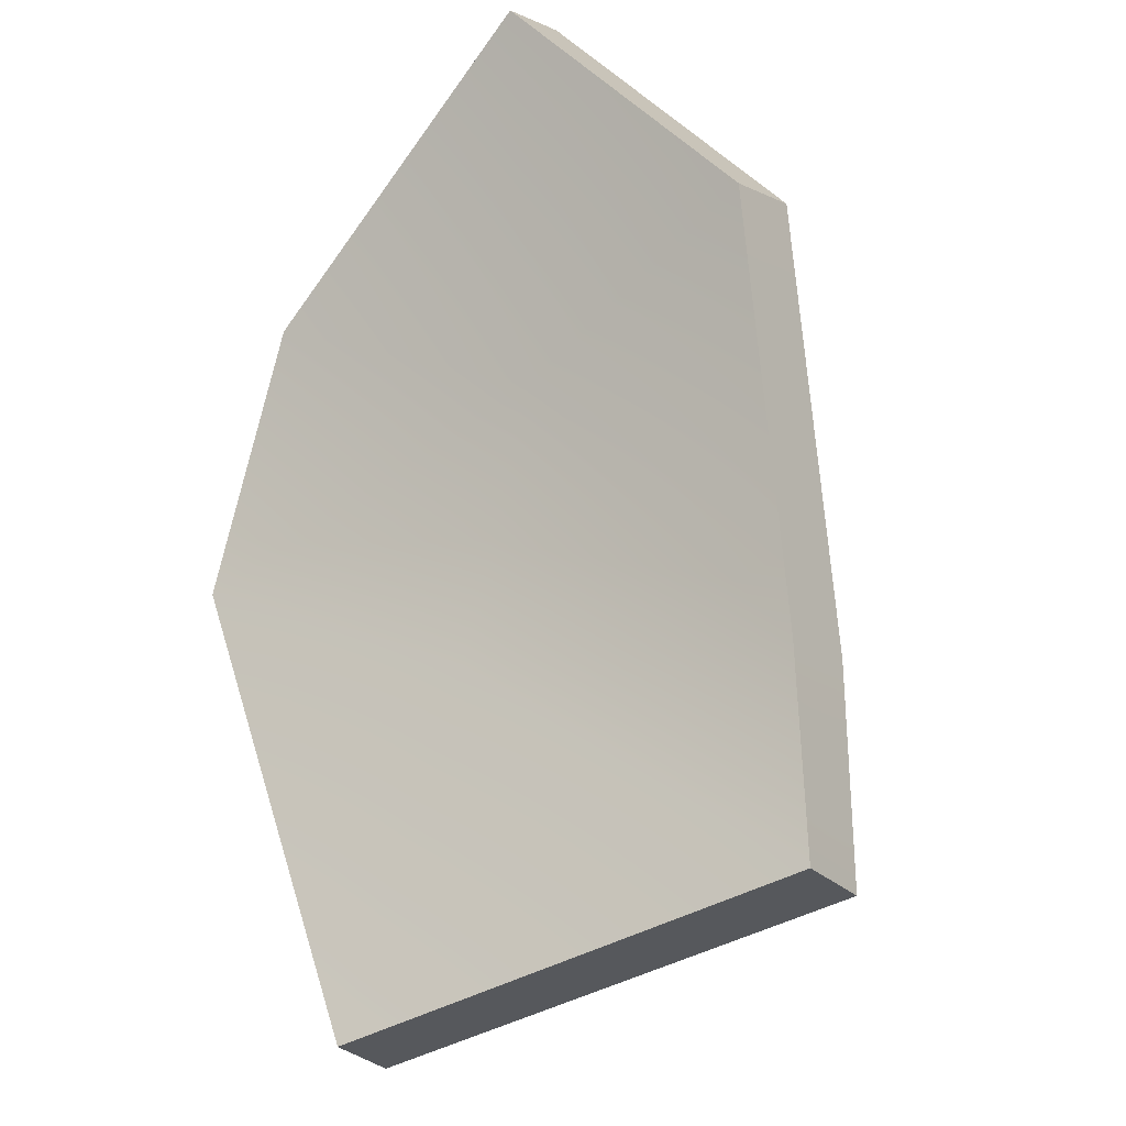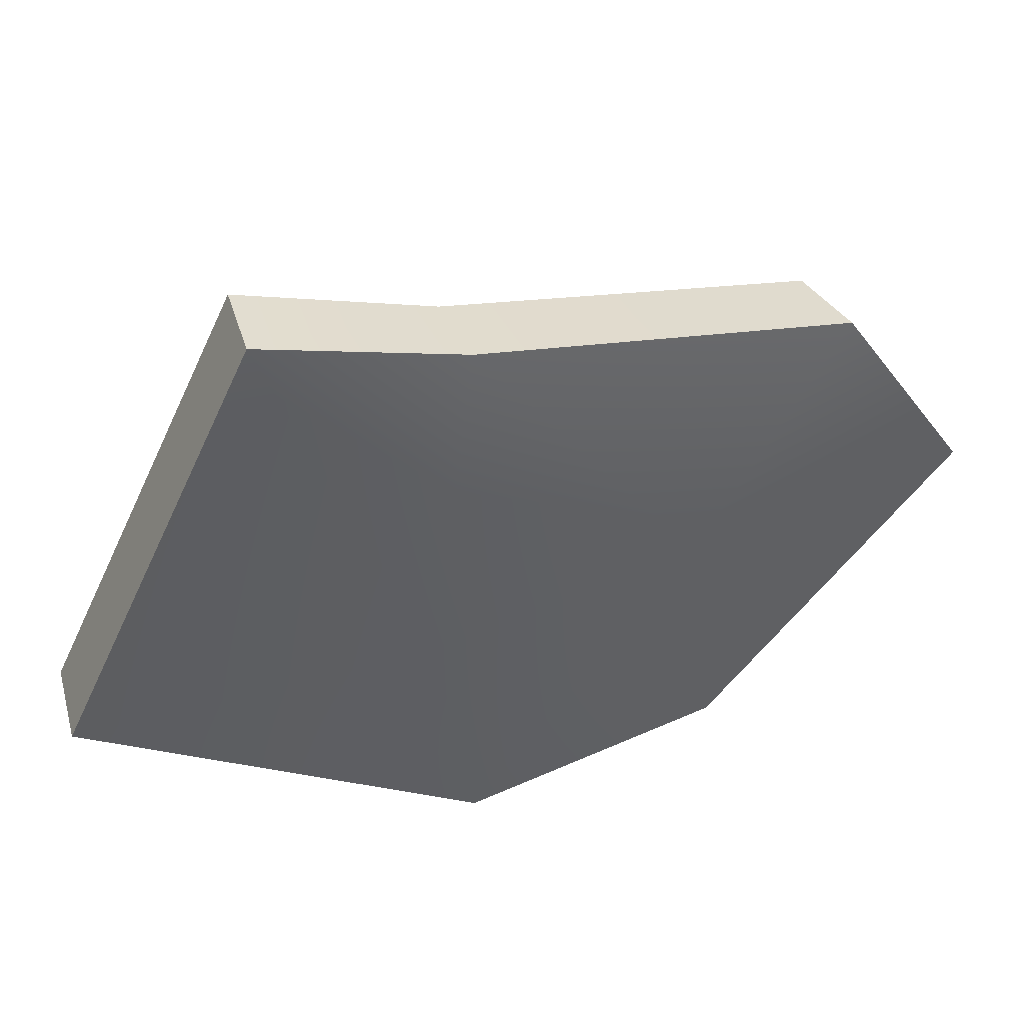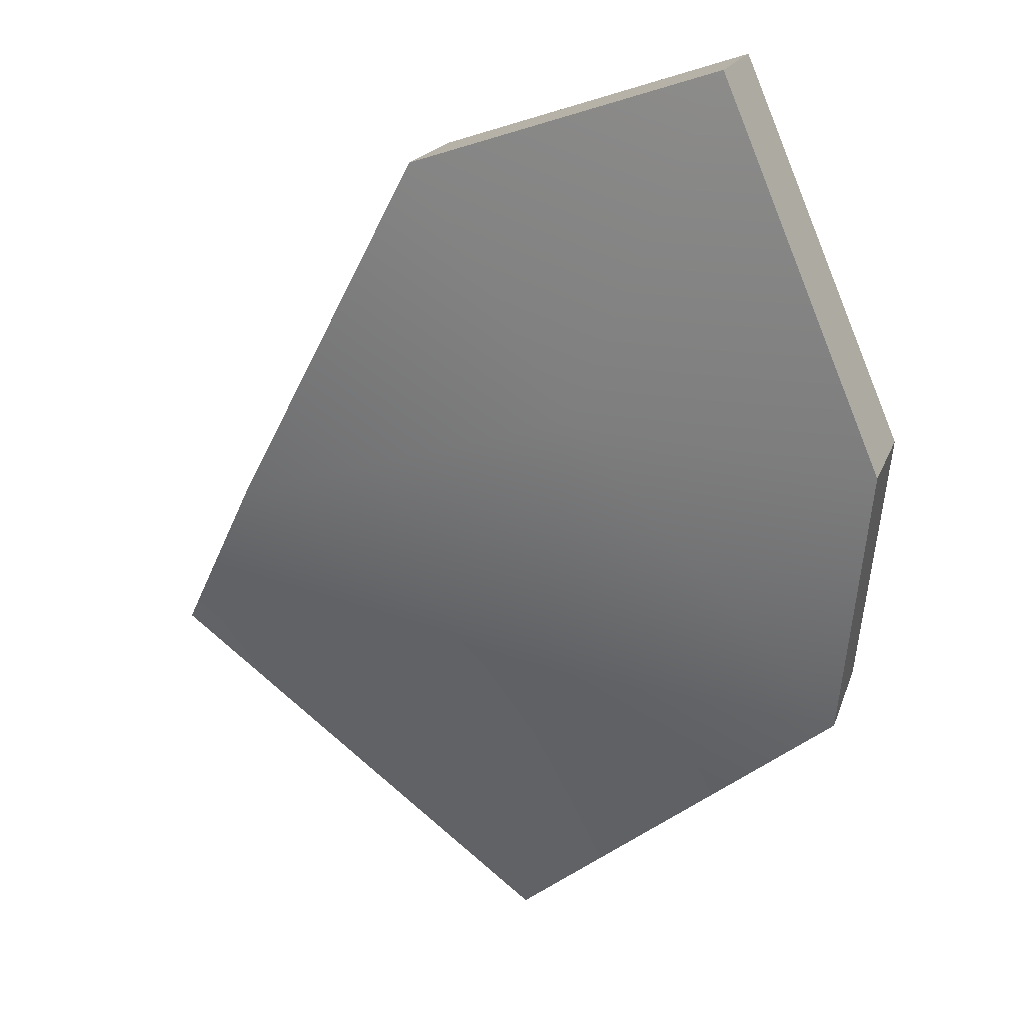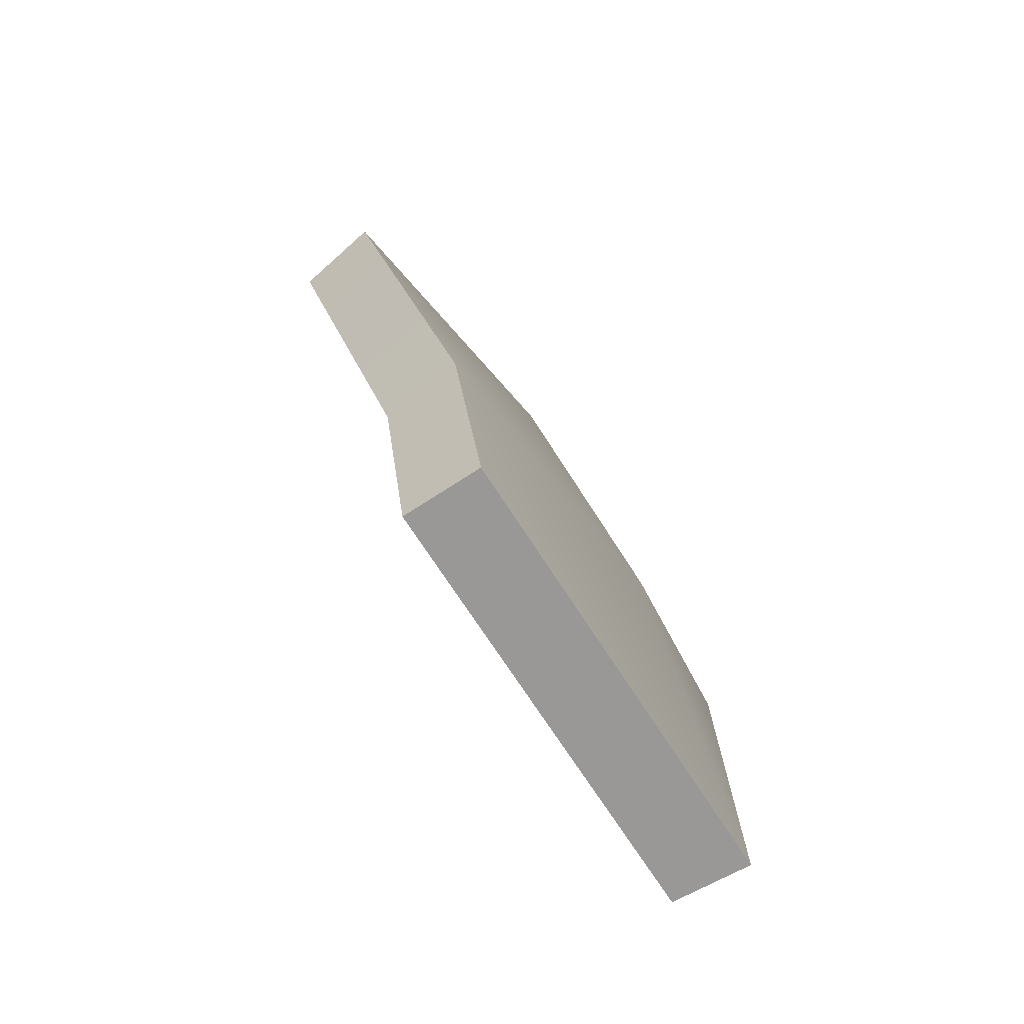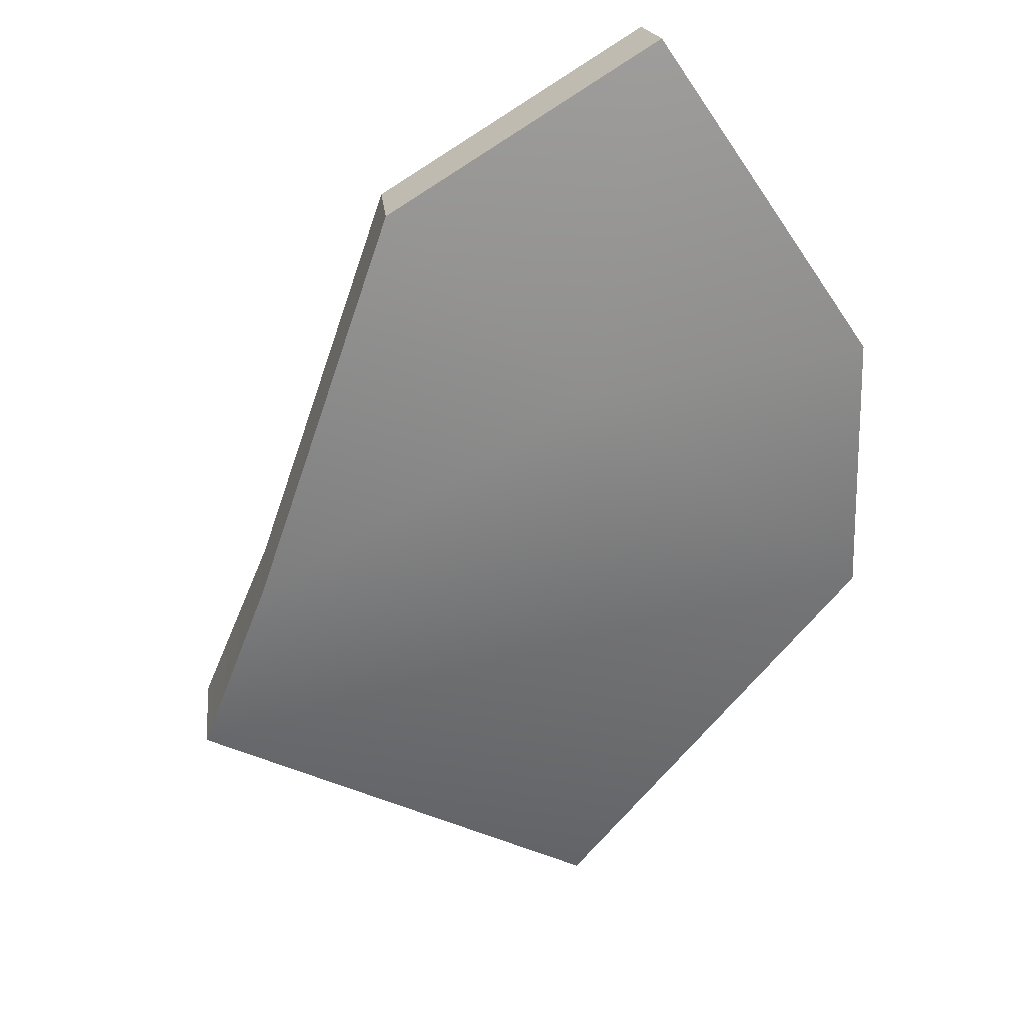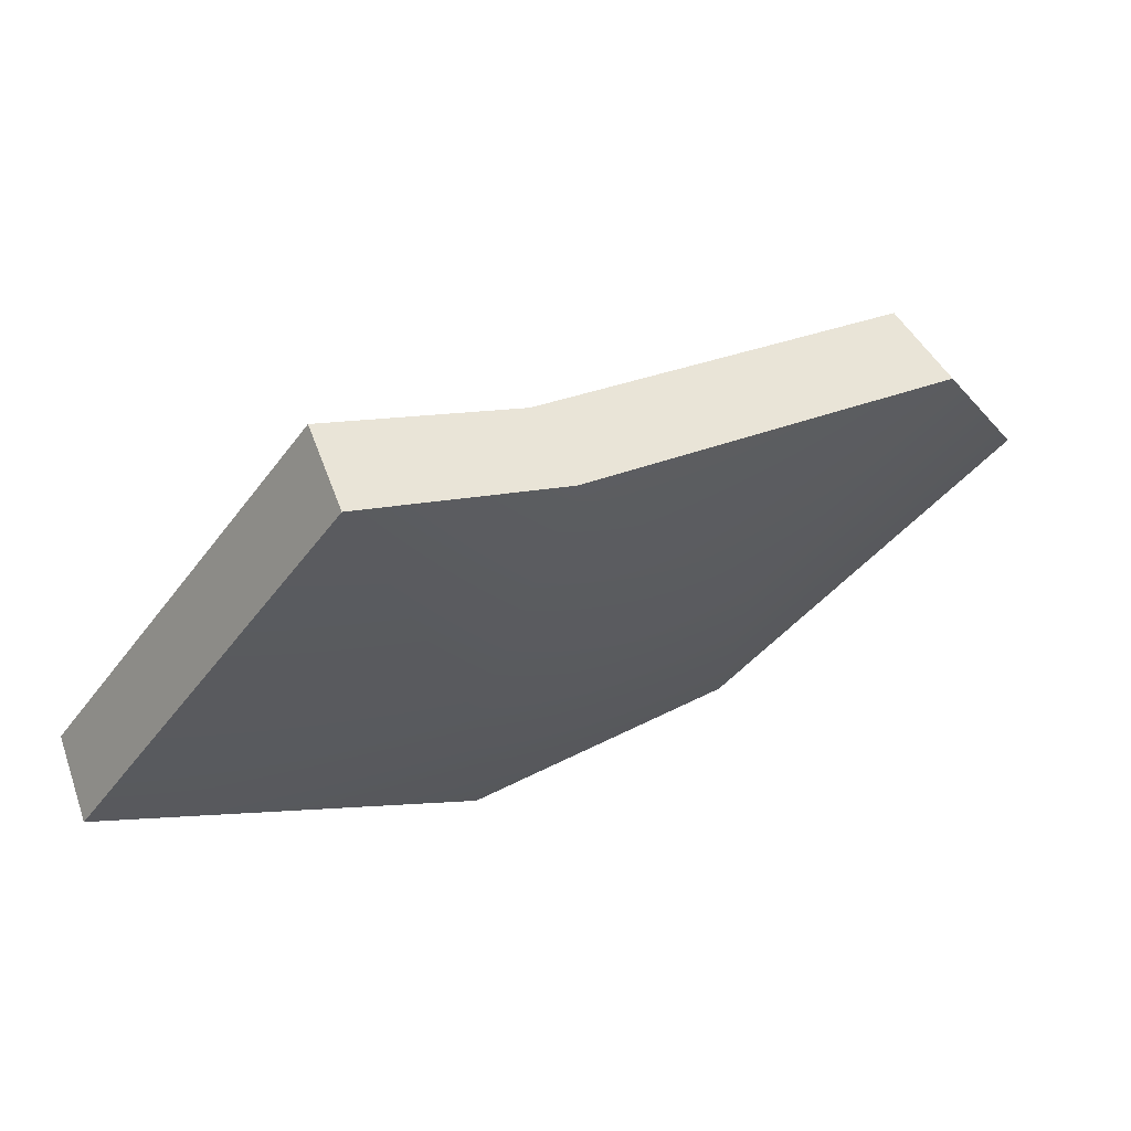
<metadata>
{"format":"obj","ext":"obj","renderer":"f3d","projection":"perspective","resolution":1024,"background":"white","views":[{"elev":58.3,"azim":28.9,"up":"+Z"},{"elev":-20.6,"azim":98.2,"up":"+Z"},{"elev":-33.1,"azim":-171.1,"up":"+Z"},{"elev":-30.6,"azim":91.2,"up":"+Y"},{"elev":57.5,"azim":148.5,"up":"+Y"},{"elev":-3.2,"azim":88.9,"up":"+Z"}]}
</metadata>
<code>
g shard98
v -0.0654 0.09424 0.04848
v -0.06041 0.1063 0.03334
v 0.009904 0.08172 0.03916
v 0.003193 0.07034 0.0541
v -0.0896 0.02882 -0.009137
v -0.08479 0.03926 -0.02541
v -0.06041 0.1063 0.03334
v -0.0654 0.09424 0.04848
v -0.07629 -0.0274 -0.0346
v -0.07103 -0.01992 -0.05232
v -0.08479 0.03926 -0.02541
v -0.0896 0.02882 -0.009137
v 0.003193 0.07034 0.0541
v 0.009904 0.08172 0.03916
v 0.06494 0.001032 0.01159
v 0.05676 -0.00796 0.02737
v 0.0896 -0.04209 0.004615
v 0.08124 -0.04891 0.02144
v 0.08124 -0.04891 0.02144
v 0.0896 -0.04209 0.004615
v 0.01209 -0.1002 -0.0541
v 0.005235 -0.1063 -0.0364
v 0.005235 -0.1063 -0.0364
v 0.01209 -0.1002 -0.0541
v -0.07103 -0.01992 -0.05232
v -0.07629 -0.0274 -0.0346
v -0.003378 -0.01895 -0.03212
v 0.01209 -0.1002 -0.0541
v 0.0896 -0.04209 0.004615
v 0.06494 0.001032 0.01159
v -0.07103 -0.01992 -0.05232
v -0.01951 0.04142 -0.00478
v 0.009904 0.08172 0.03916
v -0.08479 0.03926 -0.02541
v -0.06041 0.1063 0.03334
v -0.01002 -0.02658 -0.01486
v 0.08124 -0.04891 0.02144
v 0.005235 -0.1063 -0.0364
v 0.05676 -0.00796 0.02737
v -0.07629 -0.0274 -0.0346
v -0.02557 0.03088 0.0111
v 0.003193 0.07034 0.0541
v -0.0896 0.02882 -0.009137
v -0.0654 0.09424 0.04848
g shard98_0
f 3 2 1
f 4 3 1
f 7 6 5
f 8 7 5
f 11 10 9
f 12 11 9
f 15 14 13
f 16 15 13
f 17 15 16
f 18 17 16
f 21 20 19
f 22 21 19
f 25 24 23
f 26 25 23
f 29 28 27
f 30 29 27
f 28 31 27
f 30 27 32
f 32 27 31
f 30 32 33
f 32 31 34
f 32 35 33
f 32 34 35
f 38 37 36
f 37 39 36
f 40 38 36
f 36 39 41
f 36 41 40
f 41 39 42
f 40 41 43
f 44 41 42
f 43 41 44

</code>
